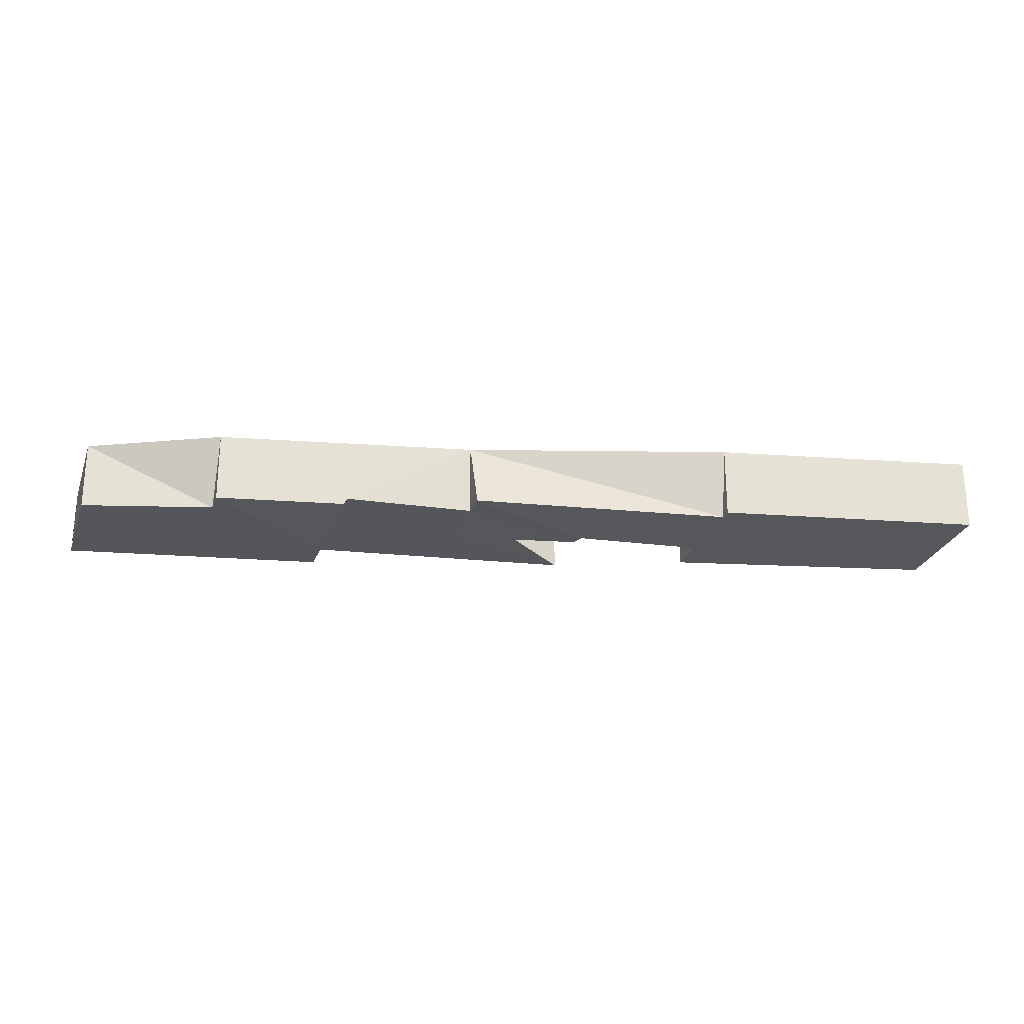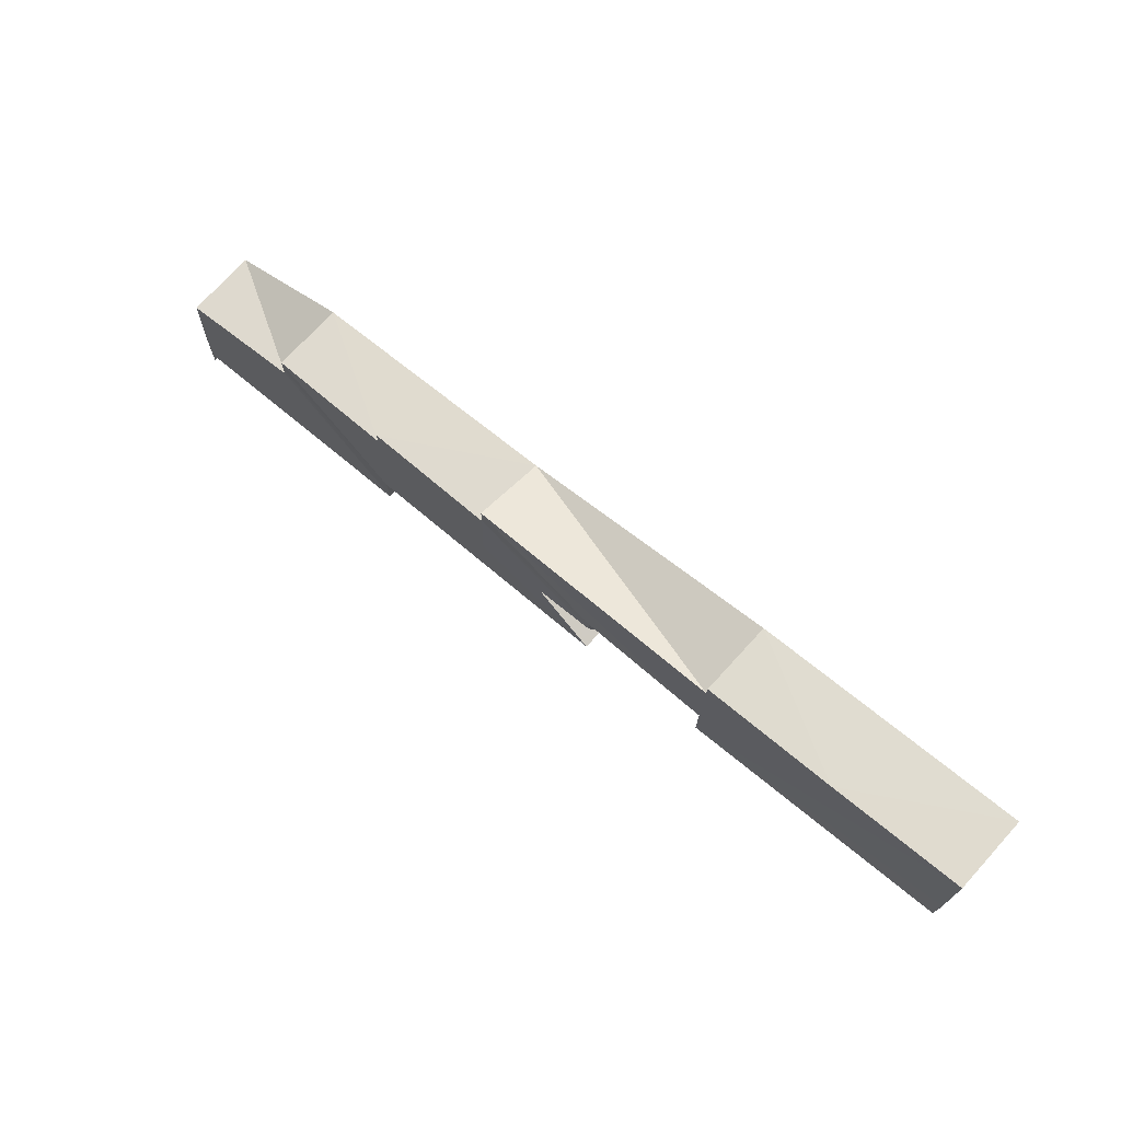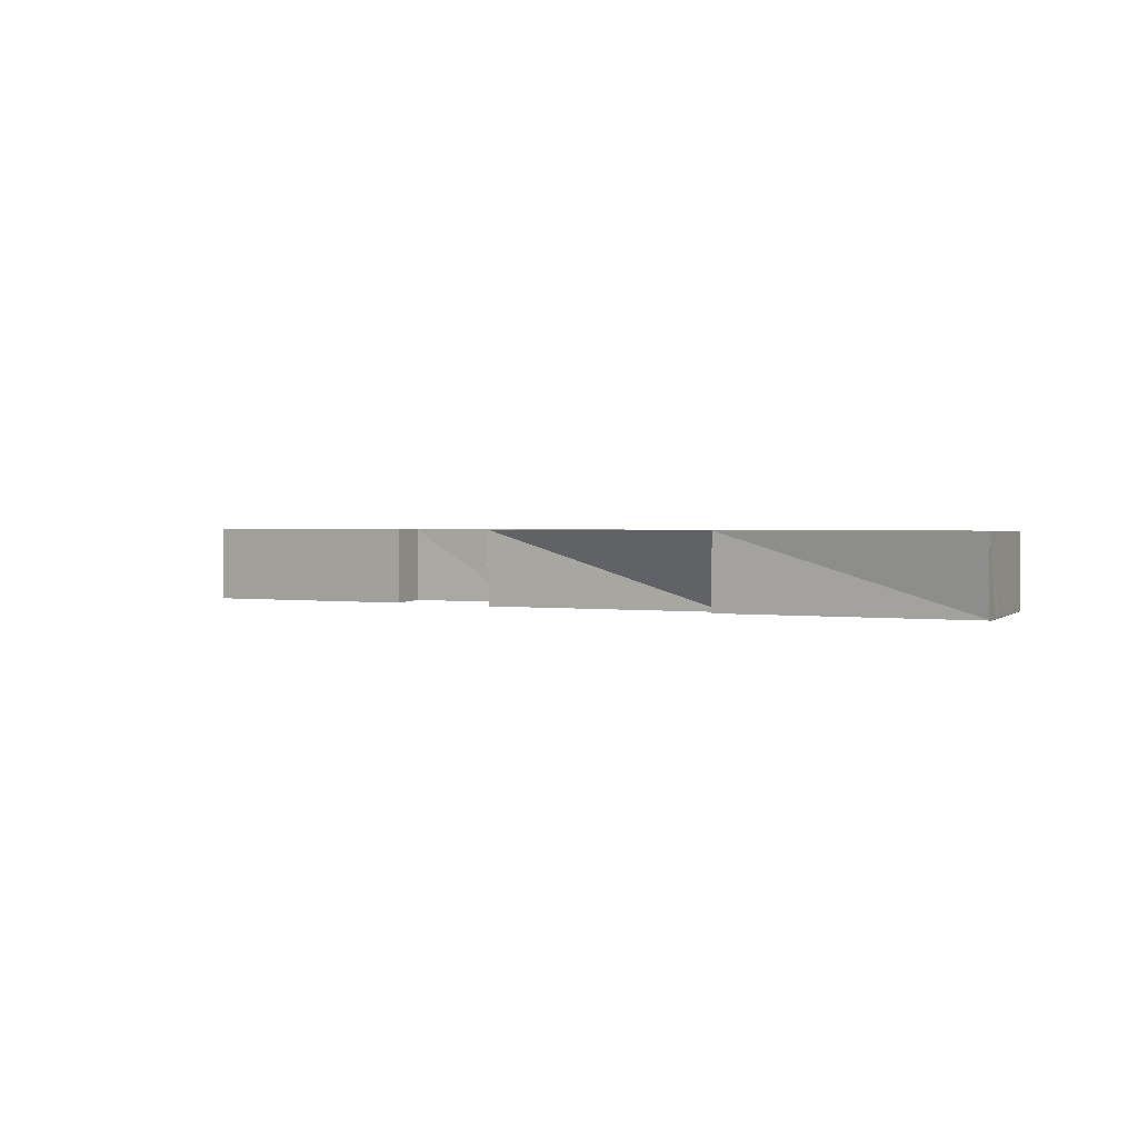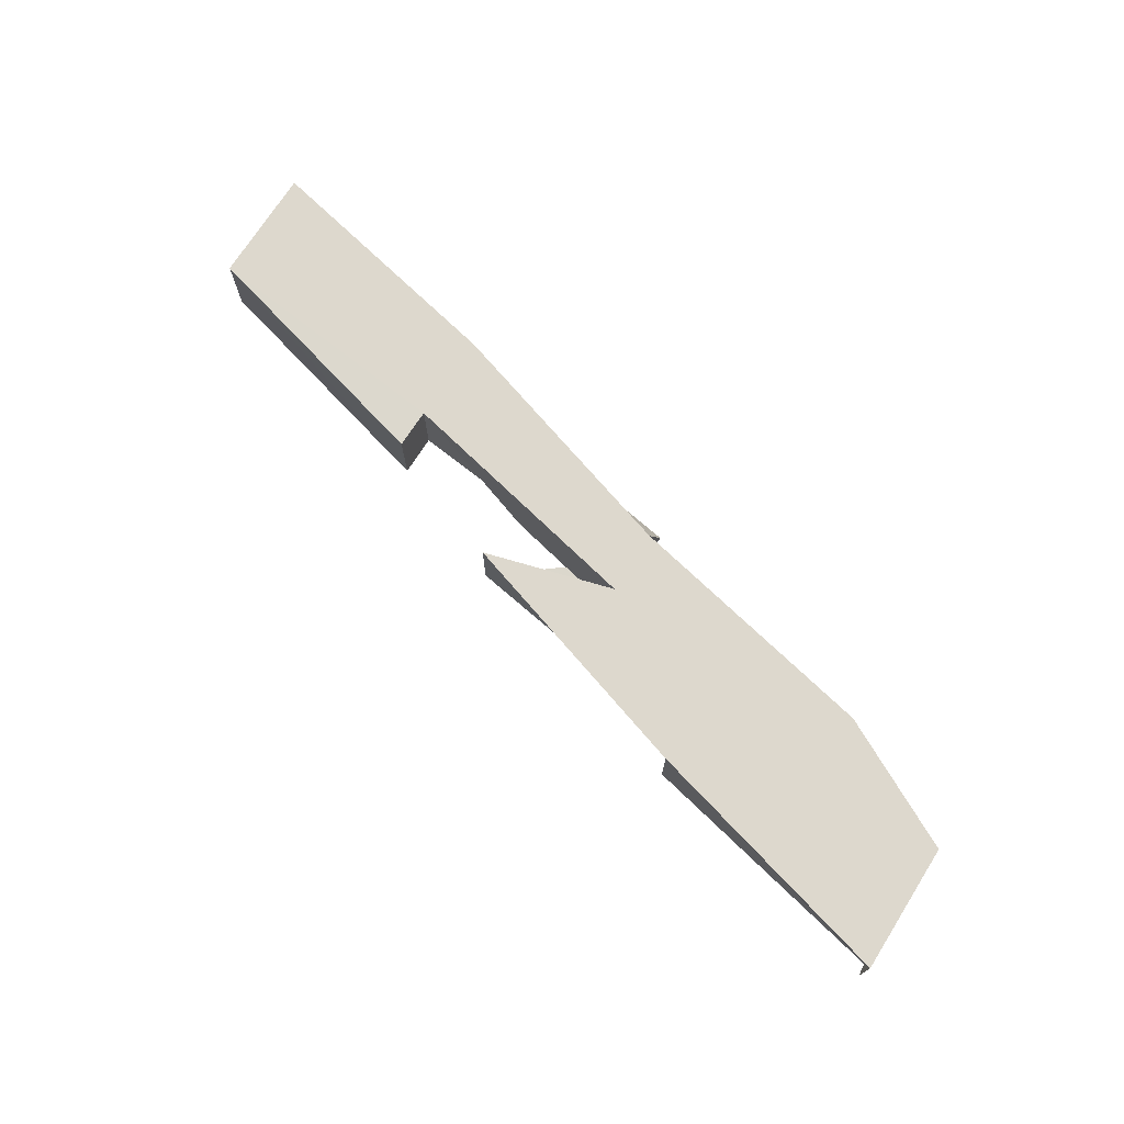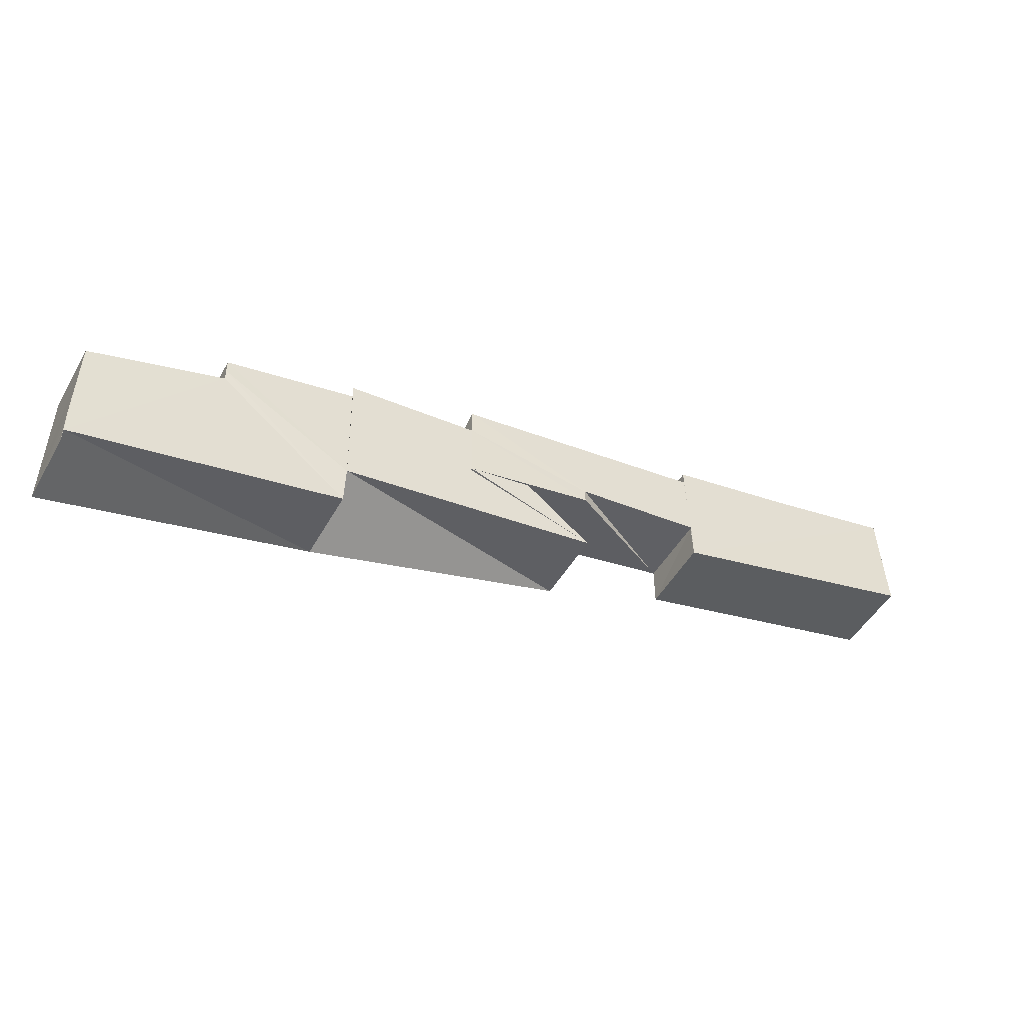
<metadata>
{"format":"obj","ext":"obj","renderer":"f3d","projection":"perspective","resolution":1024,"background":"white","views":[{"elev":-24.7,"azim":162.2,"up":"+Z"},{"elev":73.0,"azim":-138.2,"up":"+Y"},{"elev":1.4,"azim":24.1,"up":"+Z"},{"elev":72.2,"azim":32.7,"up":"+Z"},{"elev":-48.8,"azim":151.3,"up":"+Y"}]}
</metadata>
<code>
v -101451 -8.866e+04 2.118
v -101451 -8.866e+04 2.123
v -101451 -8.866e+04 2.119
v -101451 -8.866e+04 2.118
v -101451 -8.866e+04 2.119
v -101451 -8.866e+04 2.123
v -101451 -8.866e+04 2.126
v -101451 -8.866e+04 2.119
v -101451 -8.866e+04 2.126
v -101451 -88663 2.119
v -101451 -8.866e+04 2.119
v -101451 -8.866e+04 2.126
v -101451 -8.866e+04 2.675
v -101451 -8.866e+04 2.675
v -101451 -8.866e+04 2.141
v -101451 -8.866e+04 2.675
v -101451 -8.866e+04 2.141
v -101451 -8.866e+04 2.126
v -101451 -8.866e+04 2.675
v -101451 -8.866e+04 2.141
v -101451 -8.866e+04 2.675
v -101451 -8.866e+04 2.126
v -101451 -8.866e+04 2.123
v -101451 -8.866e+04 2.675
v -101451 -8.866e+04 2.123
v -101451 -8.866e+04 2.118
v -101451 -8.866e+04 2.675
v -101451 -8.866e+04 2.123
v -101451 -8.866e+04 2.14
v -101451 -88663 2.118
v -101451 -88663 2.119
v -101451 -8.866e+04 2.14
v -101451 -88663 2.119
v -101451 -8.866e+04 2.126
v -101451 -8.866e+04 2.14
v -101451 -88663 2.119
v -101451 -8.866e+04 2.126
v -101451 -8.866e+04 2.141
v -101451 -8.866e+04 2.14
v -101451 -8.866e+04 2.126
v -101451 -88663 2.118
v -101451 -8.866e+04 2.14
v -101452 -8.866e+04 2.134
v -101451 -88663 2.118
v -101452 -8.866e+04 2.134
v -101451 -88663 2.118
v -101451 -88663 2.118
v -101452 -8.866e+04 2.134
v -101451 -8.866e+04 2.119
v -101451 -88663 2.119
v -101451 -8.866e+04 2.675
v -101451 -8.866e+04 2.119
v -101451 -8.866e+04 2.675
v -101451 -8.866e+04 2.118
v -101451 -8.866e+04 2.119
v -101451 -8.866e+04 2.675
v -101451 -88663 2.118
v -101453 -8.866e+04 2.108
v -101453 -8.866e+04 2.675
v -101451 -88663 2.118
v -101453 -8.866e+04 2.675
v -101451 -8.866e+04 2.675
v -101451 -88663 2.118
v -101453 -8.866e+04 2.675
v -101451 -8.866e+04 2.675
v -101451 -88663 2.118
v -101451 -88663 2.118
v -101451 -8.866e+04 2.675
v -101451 -8.866e+04 2.675
v -101451 -88663 2.119
v -101451 -88663 2.118
v -101451 -8.866e+04 2.675
v -101453 -8.866e+04 2.108
v -101451 -88663 2.118
v -101452 -8.866e+04 2.134
v -101453 -8.866e+04 2.108
v -101452 -8.866e+04 2.134
v -101452 -8.866e+04 2.133
v -101453 -8.866e+04 2.108
v -101452 -8.866e+04 2.134
v -101452 -8.866e+04 2.133
v -101453 -8.866e+04 2.103
v -101453 -8.866e+04 2.108
v -101452 -8.866e+04 2.133
v -101452 -8.866e+04 2.675
v -101452 -8.866e+04 2.131
v -101452 -8.866e+04 2.133
v -101452 -8.866e+04 2.675
v -101452 -8.866e+04 2.133
v -101452 -8.866e+04 2.134
v -101452 -8.866e+04 2.675
v -101452 -8.866e+04 2.133
v -101451 -8.866e+04 2.675
v -101452 -8.866e+04 2.675
v -101452 -8.866e+04 2.134
v -101451 -8.866e+04 2.675
v -101452 -8.866e+04 2.134
v -101451 -8.866e+04 2.14
v -101451 -8.866e+04 2.675
v -101452 -8.866e+04 2.134
v -101451 -8.866e+04 2.14
v -101451 -8.866e+04 2.141
v -101451 -8.866e+04 2.675
v -101451 -8.866e+04 2.14
v -101452 -8.866e+04 2.131
v -101452 -8.866e+04 2.131
v -101453 -8.866e+04 2.103
v -101452 -8.866e+04 2.131
v -101453 -8.866e+04 2.103
v -101453 -8.866e+04 2.103
v -101452 -8.866e+04 2.131
v -101453 -8.866e+04 2.103
v -101453 -8.866e+04 2.103
v -101452 -8.866e+04 2.133
v -101452 -8.866e+04 2.131
v -101453 -8.866e+04 2.103
v -101453 -8.866e+04 2.103
v -101452 -8.866e+04 2.131
v -101453 -8.866e+04 2.125
v -101453 -8.866e+04 2.103
v -101453 -8.866e+04 2.125
v -101453 -8.866e+04 2.103
v -101453 -8.866e+04 2.103
v -101453 -8.866e+04 2.125
v -101453 -8.866e+04 2.103
v -101453 -8.866e+04 2.125
v -101453 -8.866e+04 2.124
v -101453 -8.866e+04 2.103
v -101453 -8.866e+04 2.124
v -101453 -8.866e+04 2.103
v -101453 -8.866e+04 2.103
v -101453 -8.866e+04 2.124
v -101453 -8.866e+04 2.103
v -101453 -8.866e+04 2.103
v -101453 -8.866e+04 2.675
v -101453 -8.866e+04 2.103
v -101453 -8.866e+04 2.675
v -101453 -8.866e+04 2.108
v -101453 -8.866e+04 2.103
v -101453 -8.866e+04 2.675
v -101453 -8.866e+04 2.103
v -101455 -88662 2.097
v -101455 -88662 2.675
v -101453 -8.866e+04 2.103
v -101455 -88662 2.675
v -101453 -8.866e+04 2.675
v -101453 -8.866e+04 2.103
v -101455 -88662 2.675
v -101453 -8.866e+04 2.675
v -101453 -8.866e+04 2.103
v -101453 -8.866e+04 2.103
v -101453 -8.866e+04 2.675
v -101453 -8.866e+04 2.103
v -101453 -8.866e+04 2.103
v -101453 -8.866e+04 2.675
v -101453 -8.866e+04 2.103
v -101455 -88662 2.097
v -101454 -8.866e+04 2.104
v -101454 -8.866e+04 2.675
v -101455 -88662 2.097
v -101454 -8.866e+04 2.675
v -101455 -88662 2.675
v -101455 -88662 2.097
v -101454 -8.866e+04 2.675
v -101454 -8.866e+04 2.123
v -101455 -8.866e+04 2.102
v -101454 -8.866e+04 2.104
v -101454 -8.866e+04 2.123
v -101454 -8.866e+04 2.123
v -101454 -8.866e+04 2.104
v -101455 -88662 2.097
v -101454 -8.866e+04 2.123
v -101455 -88662 2.097
v -101453 -8.866e+04 2.103
v -101454 -8.866e+04 2.123
v -101455 -88662 2.097
v -101453 -8.866e+04 2.103
v -101453 -8.866e+04 2.124
v -101454 -8.866e+04 2.123
v -101453 -8.866e+04 2.103
v -101454 -8.866e+04 2.675
v -101454 -8.866e+04 2.123
v -101454 -8.866e+04 2.123
v -101454 -8.866e+04 2.675
v -101454 -8.866e+04 2.123
v -101453 -8.866e+04 2.124
v -101454 -8.866e+04 2.675
v -101454 -8.866e+04 2.123
v -101453 -8.866e+04 2.124
v -101453 -8.866e+04 2.125
v -101454 -8.866e+04 2.675
v -101453 -8.866e+04 2.124
v -101452 -8.866e+04 2.675
v -101454 -8.866e+04 2.675
v -101453 -8.866e+04 2.125
v -101452 -8.866e+04 2.675
v -101453 -8.866e+04 2.125
v -101452 -8.866e+04 2.131
v -101452 -8.866e+04 2.675
v -101453 -8.866e+04 2.125
v -101452 -8.866e+04 2.131
v -101452 -8.866e+04 2.131
v -101452 -8.866e+04 2.675
v -101452 -8.866e+04 2.131
v -101454 -8.866e+04 2.123
v -101454 -88661 2.124
v -101455 -8.866e+04 2.102
v -101454 -8.866e+04 2.123
v -101455 -8.866e+04 2.102
v -101455 -8.866e+04 2.102
v -101454 -8.866e+04 2.123
v -101455 -8.866e+04 2.102
v -101455 -8.866e+04 2.102
v -101454 -8.866e+04 2.123
v -101454 -8.866e+04 2.123
v -101455 -8.866e+04 2.102
v -101455 -8.866e+04 2.102
v -101456 -8.866e+04 2.102
v -101456 -8.866e+04 2.675
v -101455 -8.866e+04 2.102
v -101455 -8.866e+04 2.102
v -101455 -8.866e+04 2.102
v -101456 -8.866e+04 2.675
v -101455 -8.866e+04 2.102
v -101456 -8.866e+04 2.675
v -101454 -8.866e+04 2.675
v -101455 -8.866e+04 2.102
v -101456 -8.866e+04 2.675
v -101454 -8.866e+04 2.675
v -101454 -8.866e+04 2.104
v -101455 -8.866e+04 2.102
v -101454 -8.866e+04 2.675
v -101456 -8.866e+04 2.102
v -101456 -8.866e+04 2.091
v -101456 -8.866e+04 2.675
v -101456 -8.866e+04 2.102
v -101456 -8.866e+04 2.675
v -101456 -8.866e+04 2.675
v -101456 -8.866e+04 2.102
v -101456 -8.866e+04 2.675
v -101456 -8.866e+04 2.091
v -101456 -8.866e+04 2.091
v -101456 -8.866e+04 2.102
v -101456 -8.866e+04 2.091
v -101456 -8.866e+04 2.102
v -101455 -8.866e+04 2.102
v -101454 -88661 2.124
v -101456 -8.866e+04 2.102
v -101454 -88661 2.124
v -101456 -8.866e+04 2.124
v -101456 -8.866e+04 2.102
v -101454 -88661 2.124
v -101456 -8.866e+04 2.102
v -101456 -8.866e+04 2.124
v -101456 -8.866e+04 2.091
v -101456 -8.866e+04 2.102
v -101454 -88661 2.124
v -101454 -8.866e+04 2.123
v -101454 -8.866e+04 2.675
v -101454 -88661 2.124
v -101456 -8.866e+04 2.124
v -101454 -88661 2.124
v -101454 -8.866e+04 2.675
v -101456 -8.866e+04 2.124
v -101454 -8.866e+04 2.675
v -101456 -8.866e+04 2.675
v -101456 -8.866e+04 2.124
v -101454 -8.866e+04 2.675
v -101456 -8.866e+04 2.675
v -101456 -8.866e+04 2.125
v -101456 -8.866e+04 2.124
v -101456 -8.866e+04 2.675
v -101456 -8.866e+04 2.125
v -101457 -8.866e+04 2.123
v -101456 -8.866e+04 2.091
v -101456 -8.866e+04 2.125
v -101456 -8.866e+04 2.125
v -101456 -8.866e+04 2.091
v -101456 -8.866e+04 2.091
v -101456 -8.866e+04 2.125
v -101456 -8.866e+04 2.091
v -101456 -8.866e+04 2.124
v -101456 -8.866e+04 2.125
v -101456 -8.866e+04 2.091
v -101457 -8.866e+04 2.123
v -101456 -8.866e+04 2.125
v -101456 -8.866e+04 2.675
v -101457 -8.866e+04 2.123
v -101456 -8.866e+04 2.675
v -101458 -8.866e+04 2.675
v -101457 -8.866e+04 2.123
v -101456 -8.866e+04 2.675
v -101458 -8.866e+04 2.675
v -101458 -8.866e+04 2.122
v -101457 -8.866e+04 2.123
v -101458 -8.866e+04 2.675
v -101456 -8.866e+04 2.675
v -101456 -8.866e+04 2.675
v -101458 -8.866e+04 2.675
v -101456 -8.866e+04 2.675
v -101454 -8.866e+04 2.675
v -101456 -8.866e+04 2.675
v -101456 -8.866e+04 2.675
v -101454 -8.866e+04 2.675
v -101452 -8.866e+04 2.675
v -101451 -8.866e+04 2.675
v -101451 -8.866e+04 2.675
v -101452 -8.866e+04 2.675
v -101458 -8.866e+04 2.675
v -101456 -8.866e+04 2.675
v -101456 -8.866e+04 2.675
v -101458 -8.866e+04 2.675
v -101456 -8.866e+04 2.675
v -101458 -8.866e+04 2.675
v -101458 -8.866e+04 2.675
v -101456 -8.866e+04 2.675
v -101458 -8.866e+04 2.675
v -101458 -8.866e+04 2.675
v -101458 -8.866e+04 2.675
v -101458 -8.866e+04 2.675
v -101453 -8.866e+04 2.675
v -101455 -88662 2.675
v -101454 -8.866e+04 2.675
v -101453 -8.866e+04 2.675
v -101451 -8.866e+04 2.675
v -101453 -8.866e+04 2.675
v -101452 -8.866e+04 2.675
v -101451 -8.866e+04 2.675
v -101452 -8.866e+04 2.675
v -101453 -8.866e+04 2.675
v -101454 -8.866e+04 2.675
v -101452 -8.866e+04 2.675
v -101454 -8.866e+04 2.675
v -101454 -8.866e+04 2.675
v -101452 -8.866e+04 2.675
v -101454 -8.866e+04 2.675
v -101456 -8.866e+04 2.675
v -101454 -8.866e+04 2.675
v -101454 -8.866e+04 2.675
v -101456 -8.866e+04 2.675
v -101456 -8.866e+04 2.675
v -101456 -8.866e+04 2.091
v -101456 -8.866e+04 2.091
v -101456 -8.866e+04 2.675
v -101456 -8.866e+04 2.091
v -101458 -8.866e+04 2.077
v -101458 -8.866e+04 2.675
v -101456 -8.866e+04 2.091
v -101458 -8.866e+04 2.675
v -101456 -8.866e+04 2.675
v -101456 -8.866e+04 2.091
v -101458 -8.866e+04 2.675
v -101456 -8.866e+04 2.091
v -101456 -8.866e+04 2.091
v -101456 -8.866e+04 2.675
v -101456 -8.866e+04 2.091
v -101456 -8.866e+04 2.675
v -101456 -8.866e+04 2.091
v -101456 -8.866e+04 2.091
v -101456 -8.866e+04 2.675
v -101456 -8.866e+04 2.091
v -101456 -8.866e+04 2.091
v -101457 -8.866e+04 2.123
v -101456 -8.866e+04 2.091
v -101457 -8.866e+04 2.123
v -101458 -8.866e+04 2.122
v -101456 -8.866e+04 2.091
v -101457 -8.866e+04 2.123
v -101458 -8.866e+04 2.122
v -101458 -8.866e+04 2.121
v -101456 -8.866e+04 2.091
v -101458 -8.866e+04 2.122
v -101458 -8.866e+04 2.121
v -101458 -8.866e+04 2.122
v -101458 -8.866e+04 2.675
v -101458 -8.866e+04 2.121
v -101458 -8.866e+04 2.12
v -101458 -8.866e+04 2.121
v -101458 -8.866e+04 2.675
v -101458 -8.866e+04 2.12
v -101458 -8.866e+04 2.675
v -101458 -8.866e+04 2.675
v -101458 -8.866e+04 2.12
v -101458 -8.866e+04 2.675
v -101458 -8.866e+04 2.675
v -101458 -8.866e+04 2.119
v -101458 -8.866e+04 2.12
v -101458 -8.866e+04 2.675
v -101458 -8.866e+04 2.092
v -101458 -8.866e+04 2.119
v -101458 -8.866e+04 2.675
v -101458 -8.866e+04 2.092
v -101458 -8.866e+04 2.675
v -101458 -8.866e+04 2.675
v -101458 -8.866e+04 2.092
v -101458 -8.866e+04 2.675
v -101458 -8.866e+04 2.675
v -101458 -8.866e+04 2.077
v -101458 -8.866e+04 2.092
v -101458 -8.866e+04 2.675
v -101456 -8.866e+04 2.091
v -101458 -8.866e+04 2.121
v -101458 -8.866e+04 2.12
v -101456 -8.866e+04 2.091
v -101458 -8.866e+04 2.12
v -101458 -8.866e+04 2.092
v -101456 -8.866e+04 2.091
v -101458 -8.866e+04 2.12
v -101458 -8.866e+04 2.092
v -101458 -8.866e+04 2.077
v -101456 -8.866e+04 2.091
v -101458 -8.866e+04 2.092
v -101458 -8.866e+04 2.119
v -101458 -8.866e+04 2.092
v -101458 -8.866e+04 2.12
v -101458 -8.866e+04 2.119
f 1 2 3 4
f 5 6 7 8
f 9 10 11 12
f 13 14 15 16
f 17 18 19 20
f 21 22 23 24
f 25 26 27 28
f 29 30 31 32
f 33 34 35 36
f 37 38 39 40
f 41 42 43 44
f 45 46 47 48
f 49 50 51 52
f 53 54 55 56
f 57 58 59 60
f 61 62 63 64
f 65 66 67 68
f 69 70 71 72
f 73 74 75 76
f 77 78 79 80
f 81 82 83 84
f 85 86 87 88
f 89 90 91 92
f 93 94 95 96
f 97 98 99 100
f 101 102 103 104
f 105 106 107 108
f 109 110 111 112
f 113 114 115 116
f 117 118 119 120
f 121 122 123 124
f 125 126 127 128
f 129 130 131 132
f 133 134 135 136
f 137 138 139 140
f 141 142 143 144
f 145 146 147 148
f 149 150 151 152
f 153 154 155 156
f 157 158 159 160
f 161 162 163 164
f 165 166 167 168
f 169 170 171 172
f 173 174 175 176
f 177 178 179 180
f 181 182 183 184
f 185 186 187 188
f 189 190 191 192
f 193 194 195 196
f 197 198 199 200
f 201 202 203 204
f 205 206 207 208
f 209 210 211 212
f 213 214 215 216
f 217 218 219 220
f 221 222 223 224
f 225 226 227 228
f 229 230 231 232
f 233 234 235 236
f 237 238 239 240
f 241 242 243 244
f 245 246 247 248
f 249 250 251 252
f 253 254 255 256
f 257 258 259 260
f 261 262 263 264
f 265 266 267 268
f 269 270 271 272
f 273 274 275 276
f 277 278 279 280
f 281 282 283 284
f 285 286 287 288
f 289 290 291 292
f 293 294 295 296
f 297 298 299 300
f 301 302 303 304
f 305 306 307 308
f 309 310 311 312
f 313 314 315 316
f 317 318 319 320
f 321 322 323 324
f 325 326 327 328
f 329 330 331 332
f 333 334 335 336
f 337 338 339 340
f 341 342 343 344
f 345 346 347 348
f 349 350 351 352
f 353 354 355 356
f 357 358 359 360
f 361 362 363 364
f 365 366 367 368
f 369 370 371 372
f 373 374 375 376
f 377 378 379 380
f 381 382 383 384
f 385 386 387 388
f 389 390 391 392
f 393 394 395 396
f 397 398 399 400
f 401 402 403 404
f 405 406 407 408
f 409 410 411 412
f 413 414 415 416

</code>
